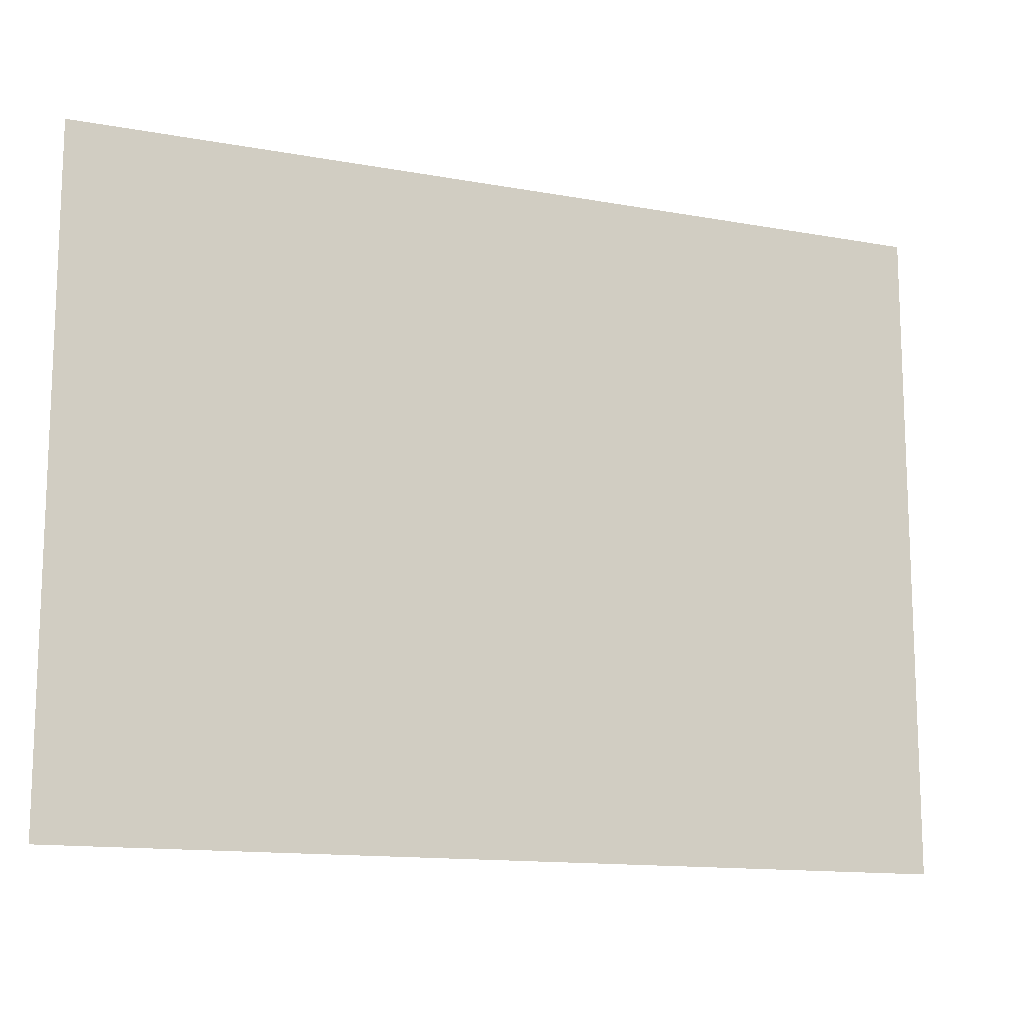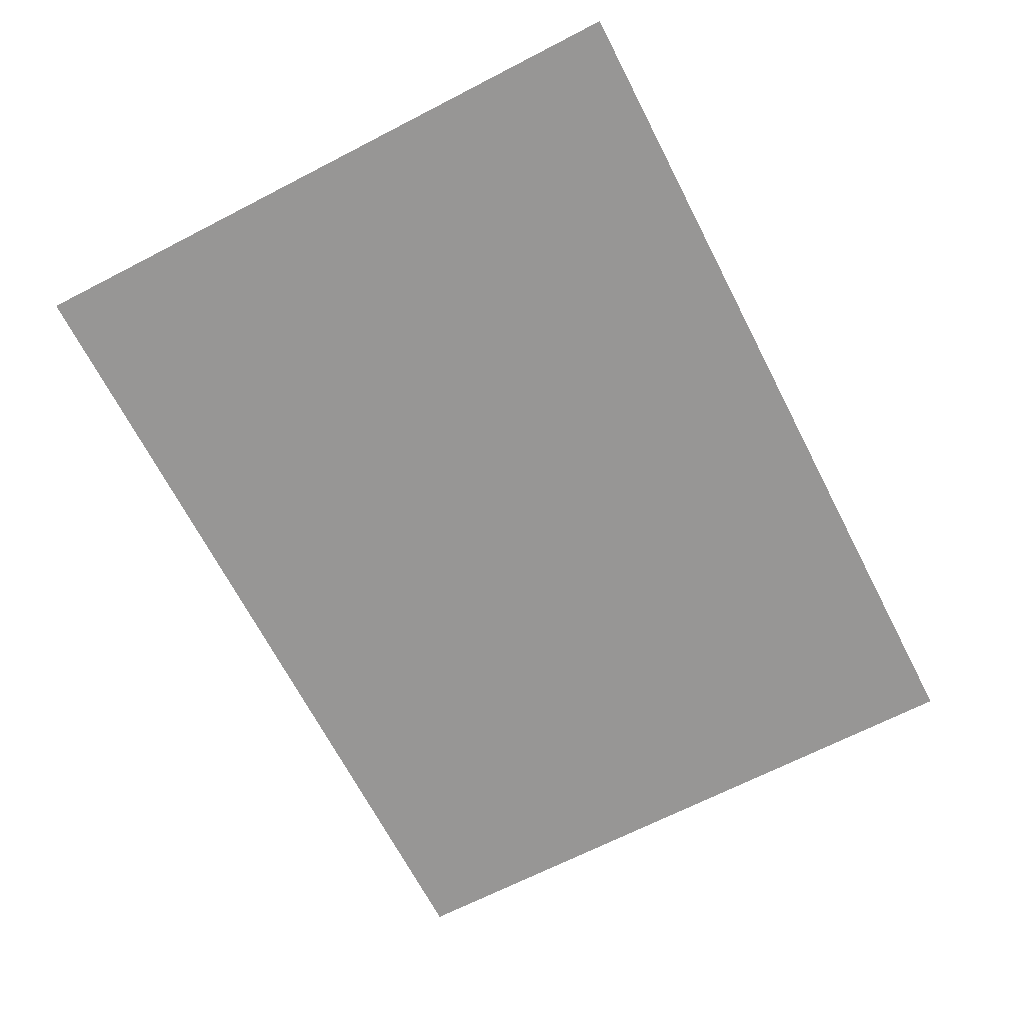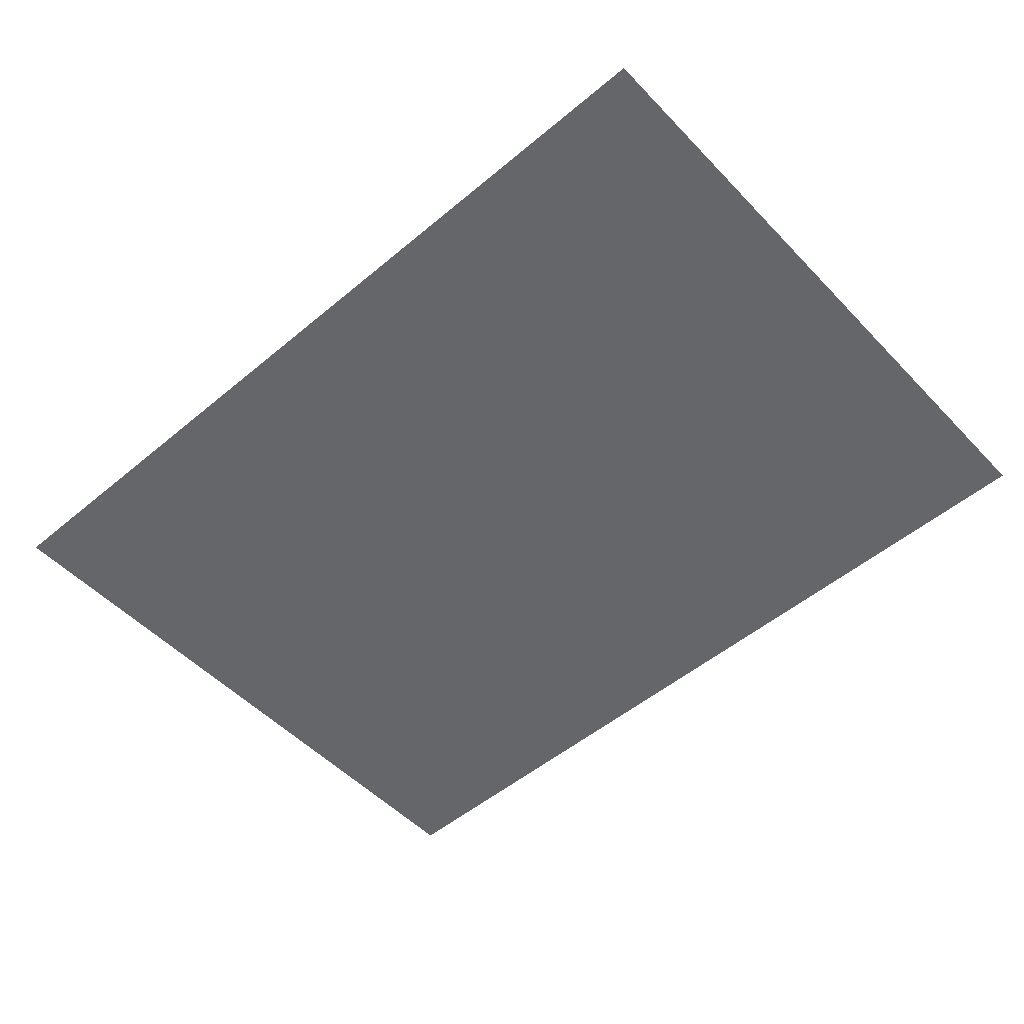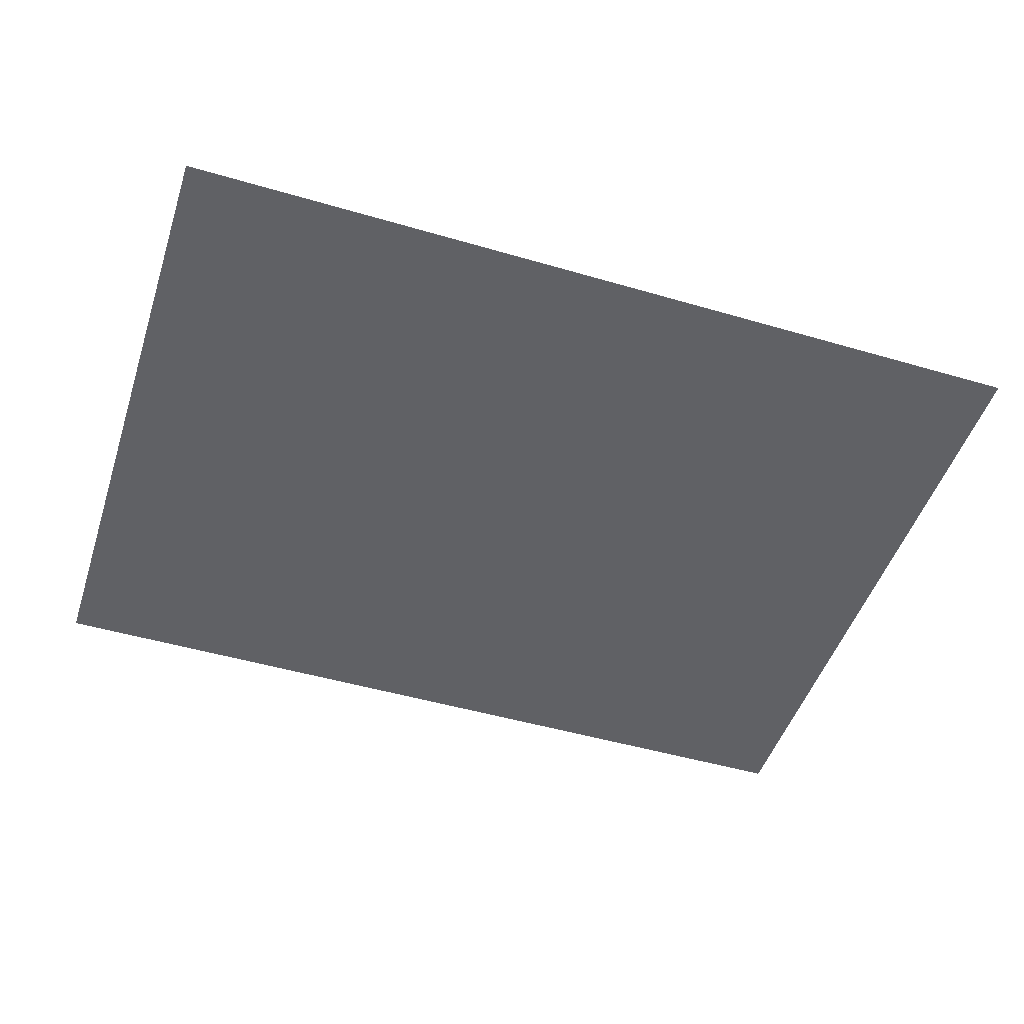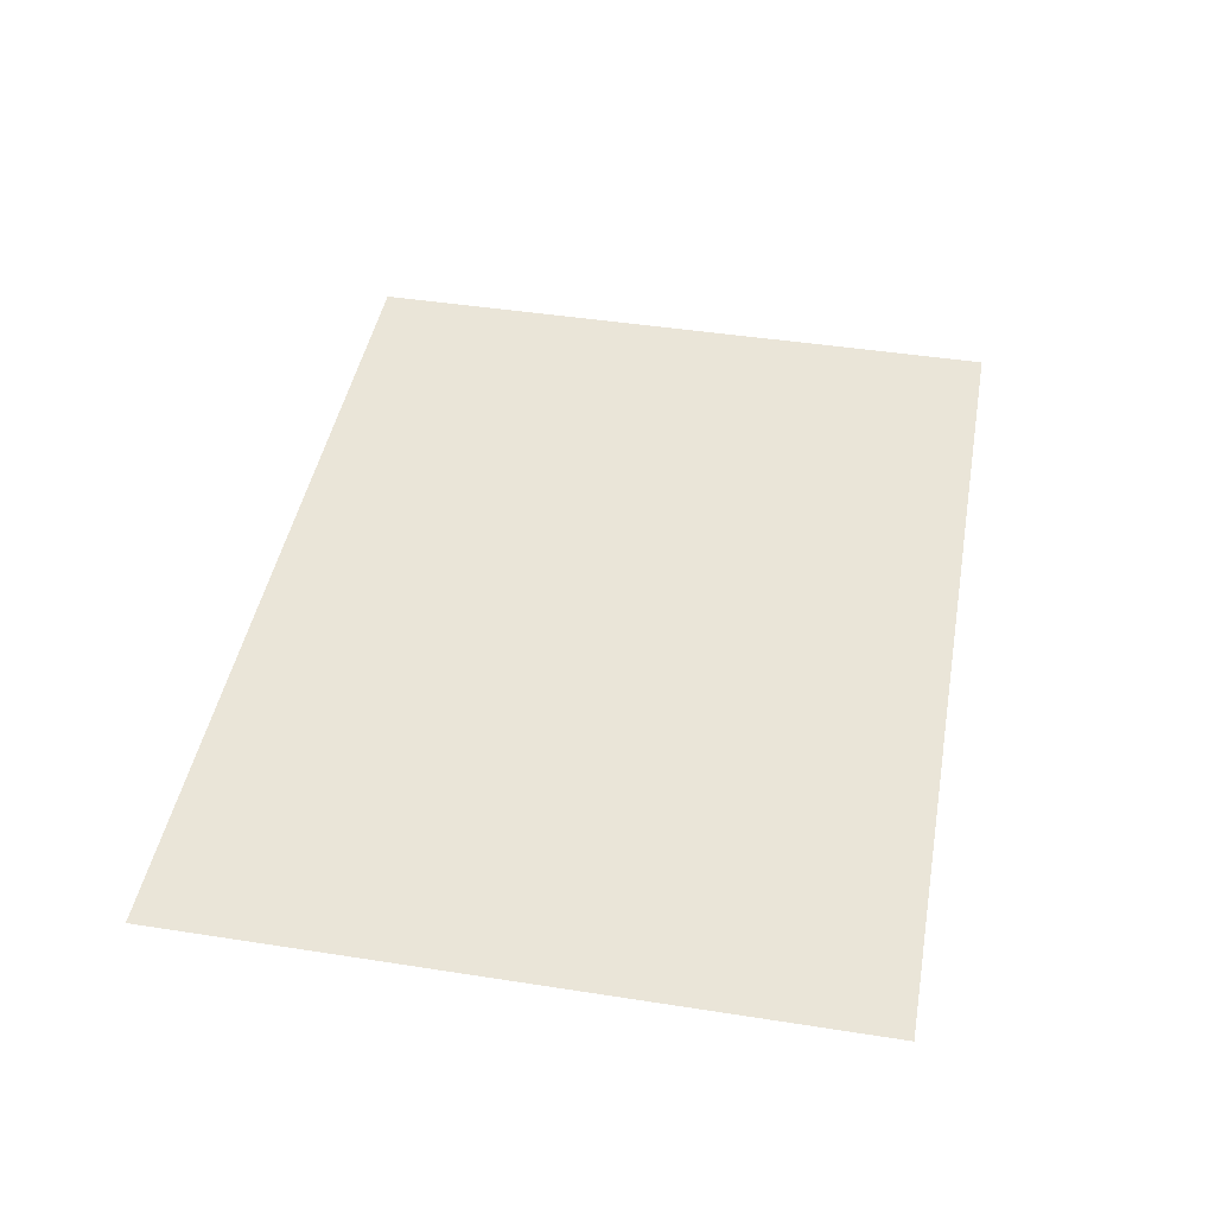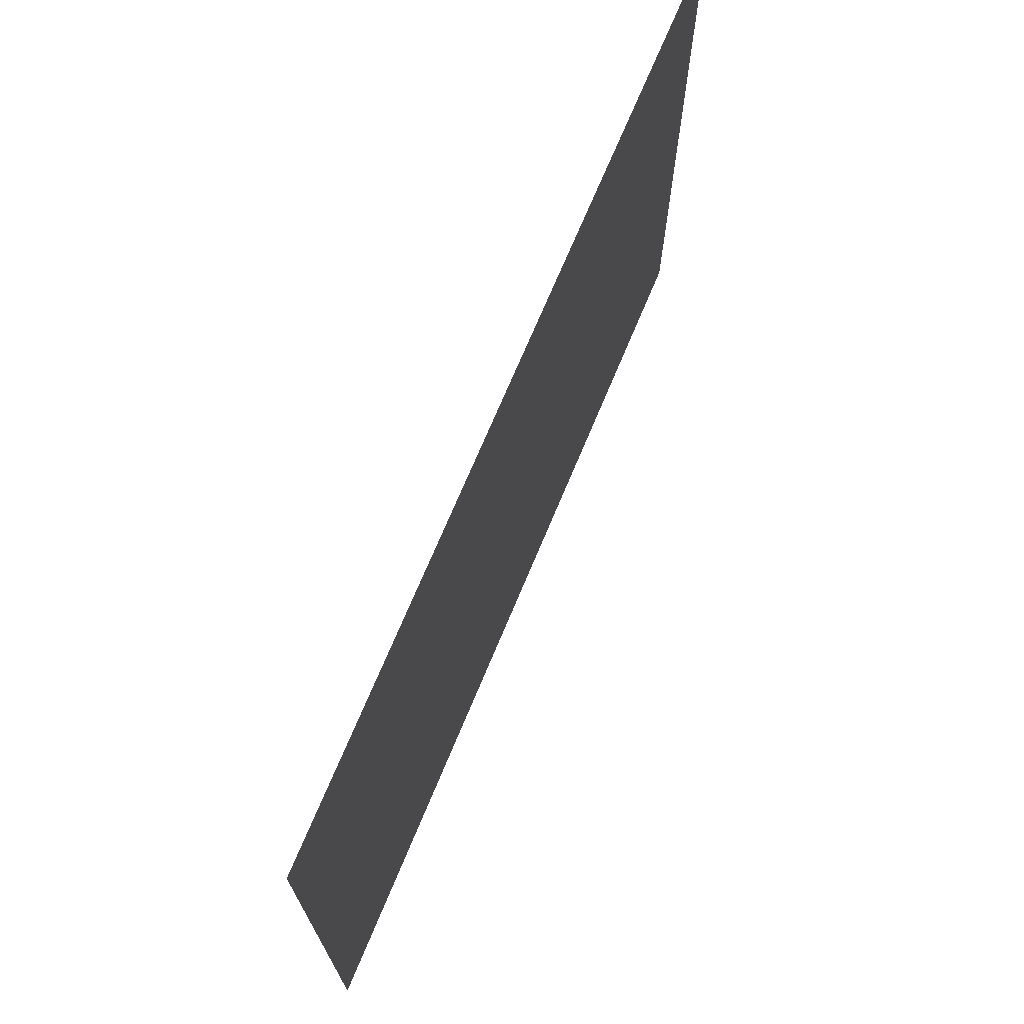
<metadata>
{"format":"obj","ext":"obj","renderer":"f3d","projection":"perspective","resolution":1024,"background":"white","views":[{"elev":-13.5,"azim":157.6,"up":"+Z"},{"elev":-67.9,"azim":-62.7,"up":"+Y"},{"elev":-51.8,"azim":-137.9,"up":"+Y"},{"elev":-48.8,"azim":162.0,"up":"+Y"},{"elev":44.6,"azim":-79.7,"up":"+Y"},{"elev":70.7,"azim":-67.4,"up":"+Z"}]}
</metadata>
<code>
g Mesh1 Model
v 0 0 -0
v 54.8 0 -0
v 54.8 0 -40.84
v 0 0 -40.84
f 1 2 3 4

</code>
